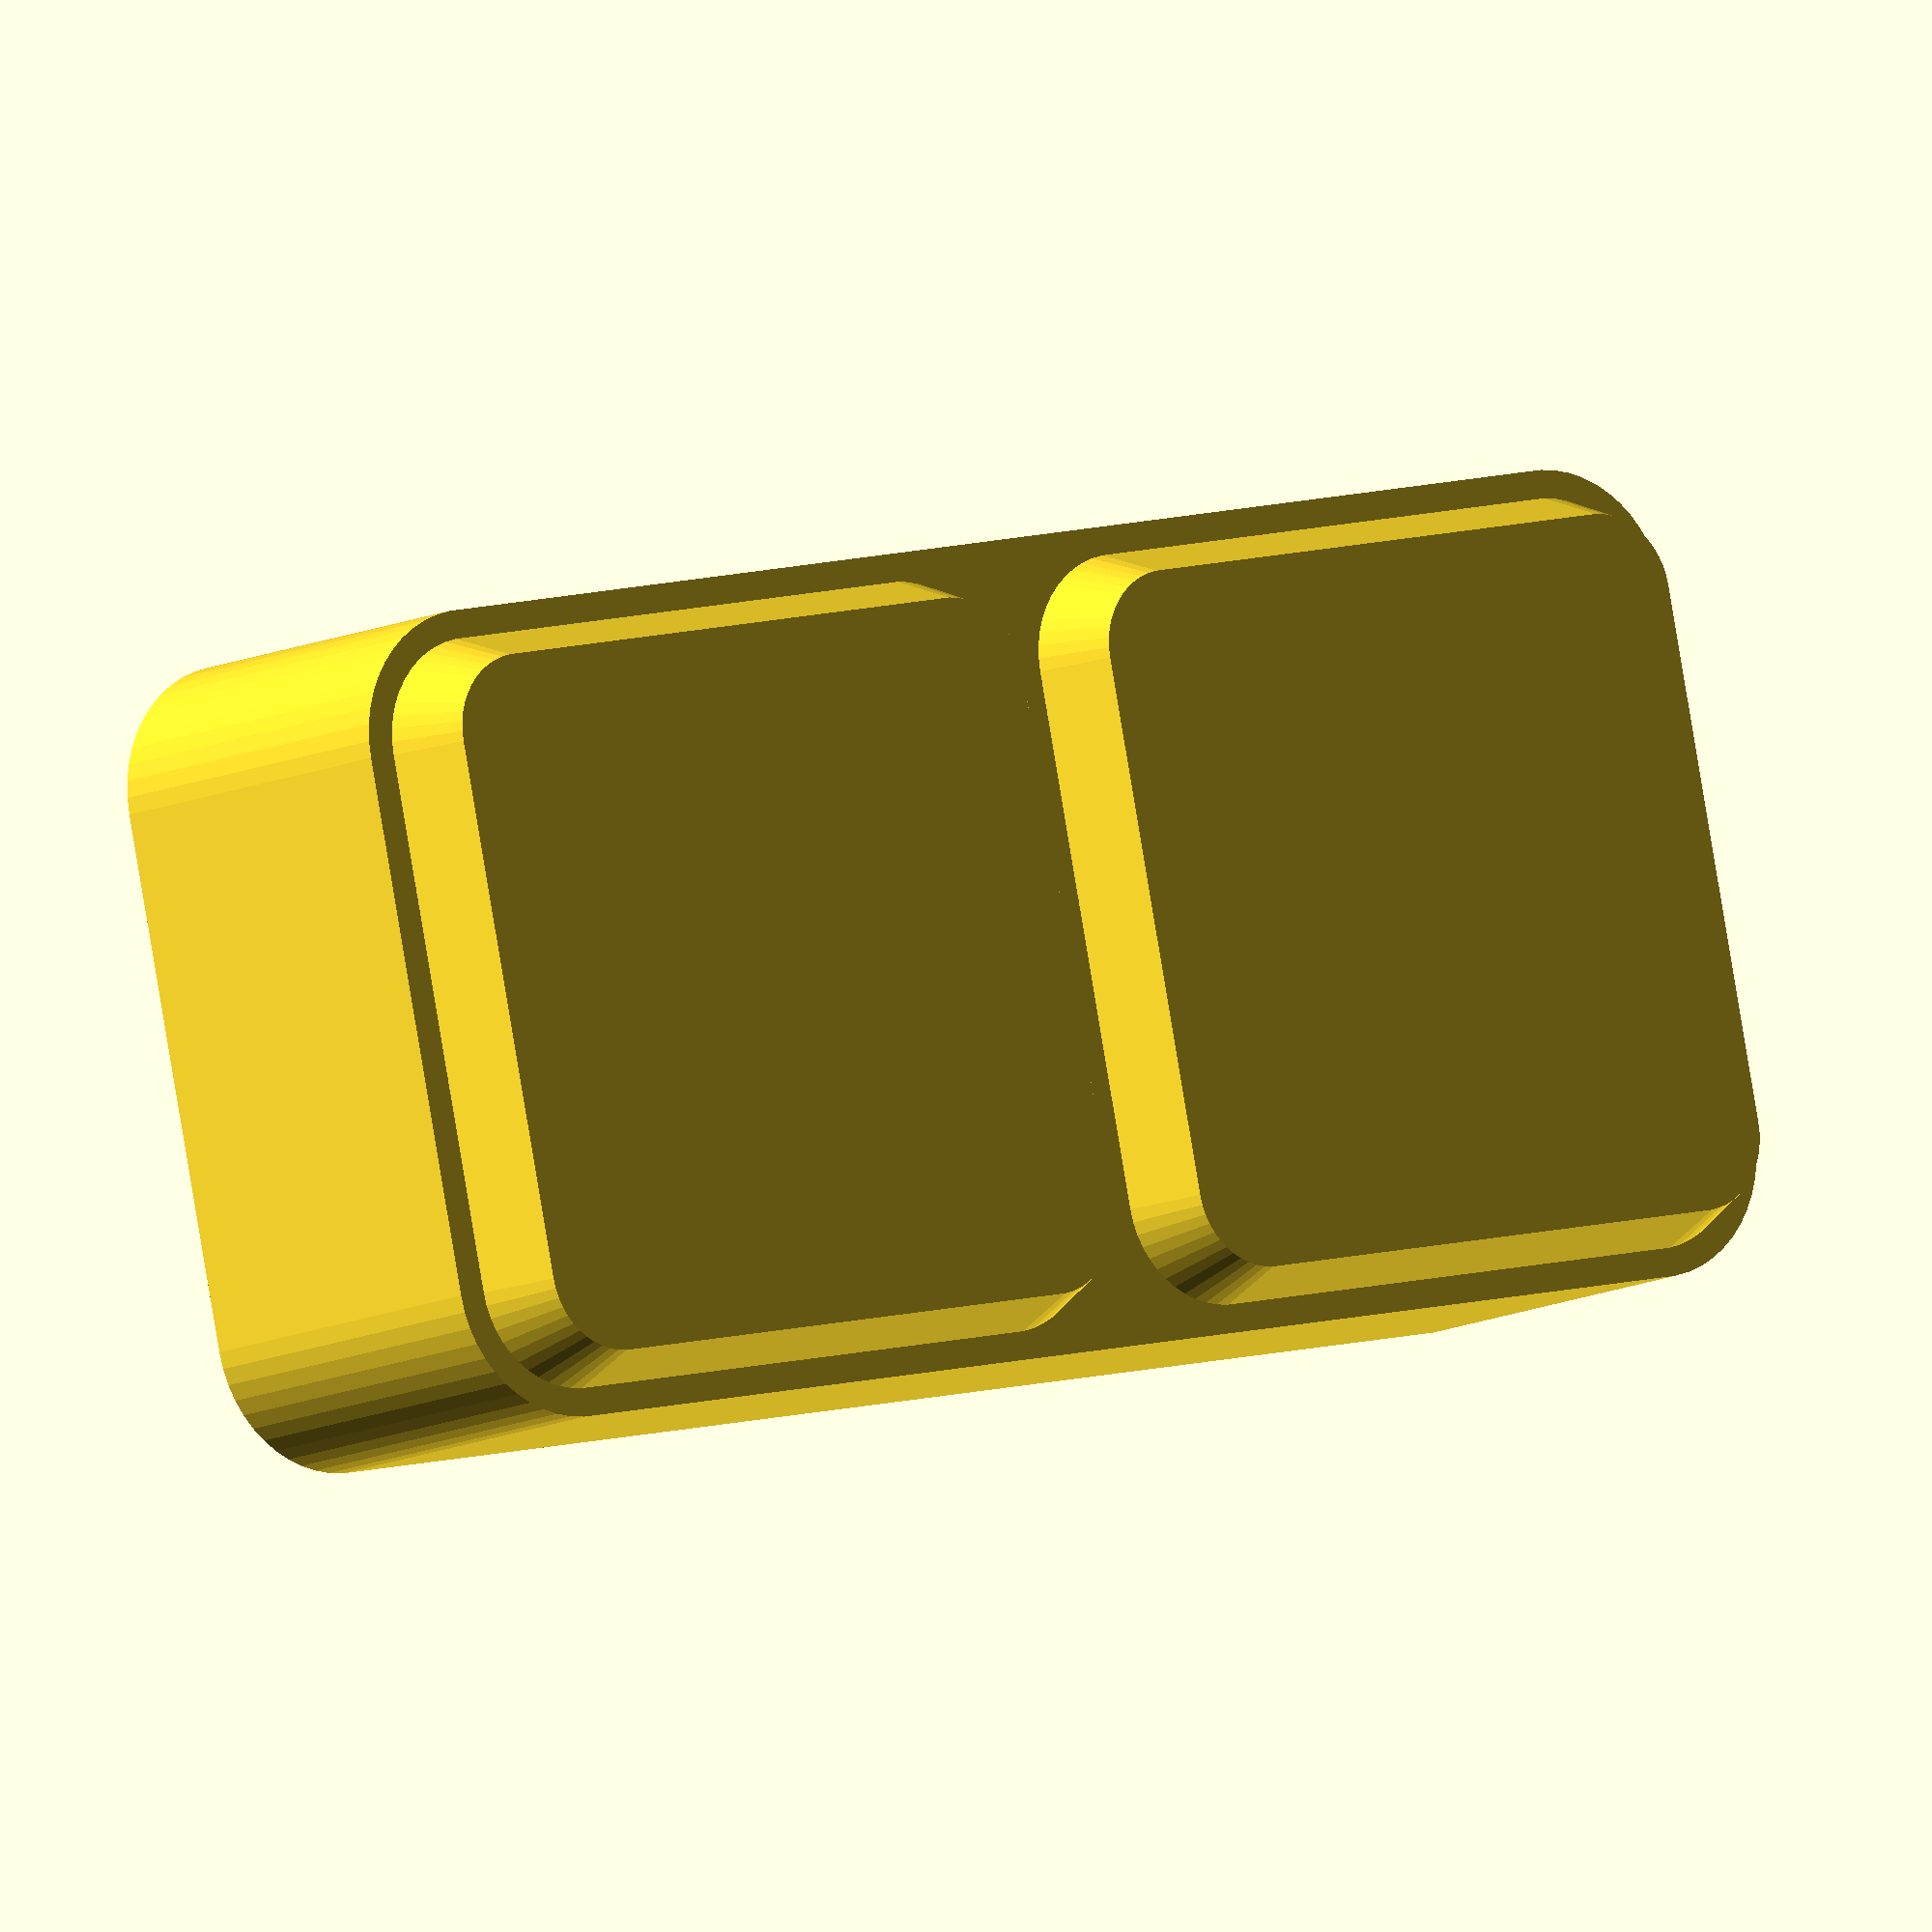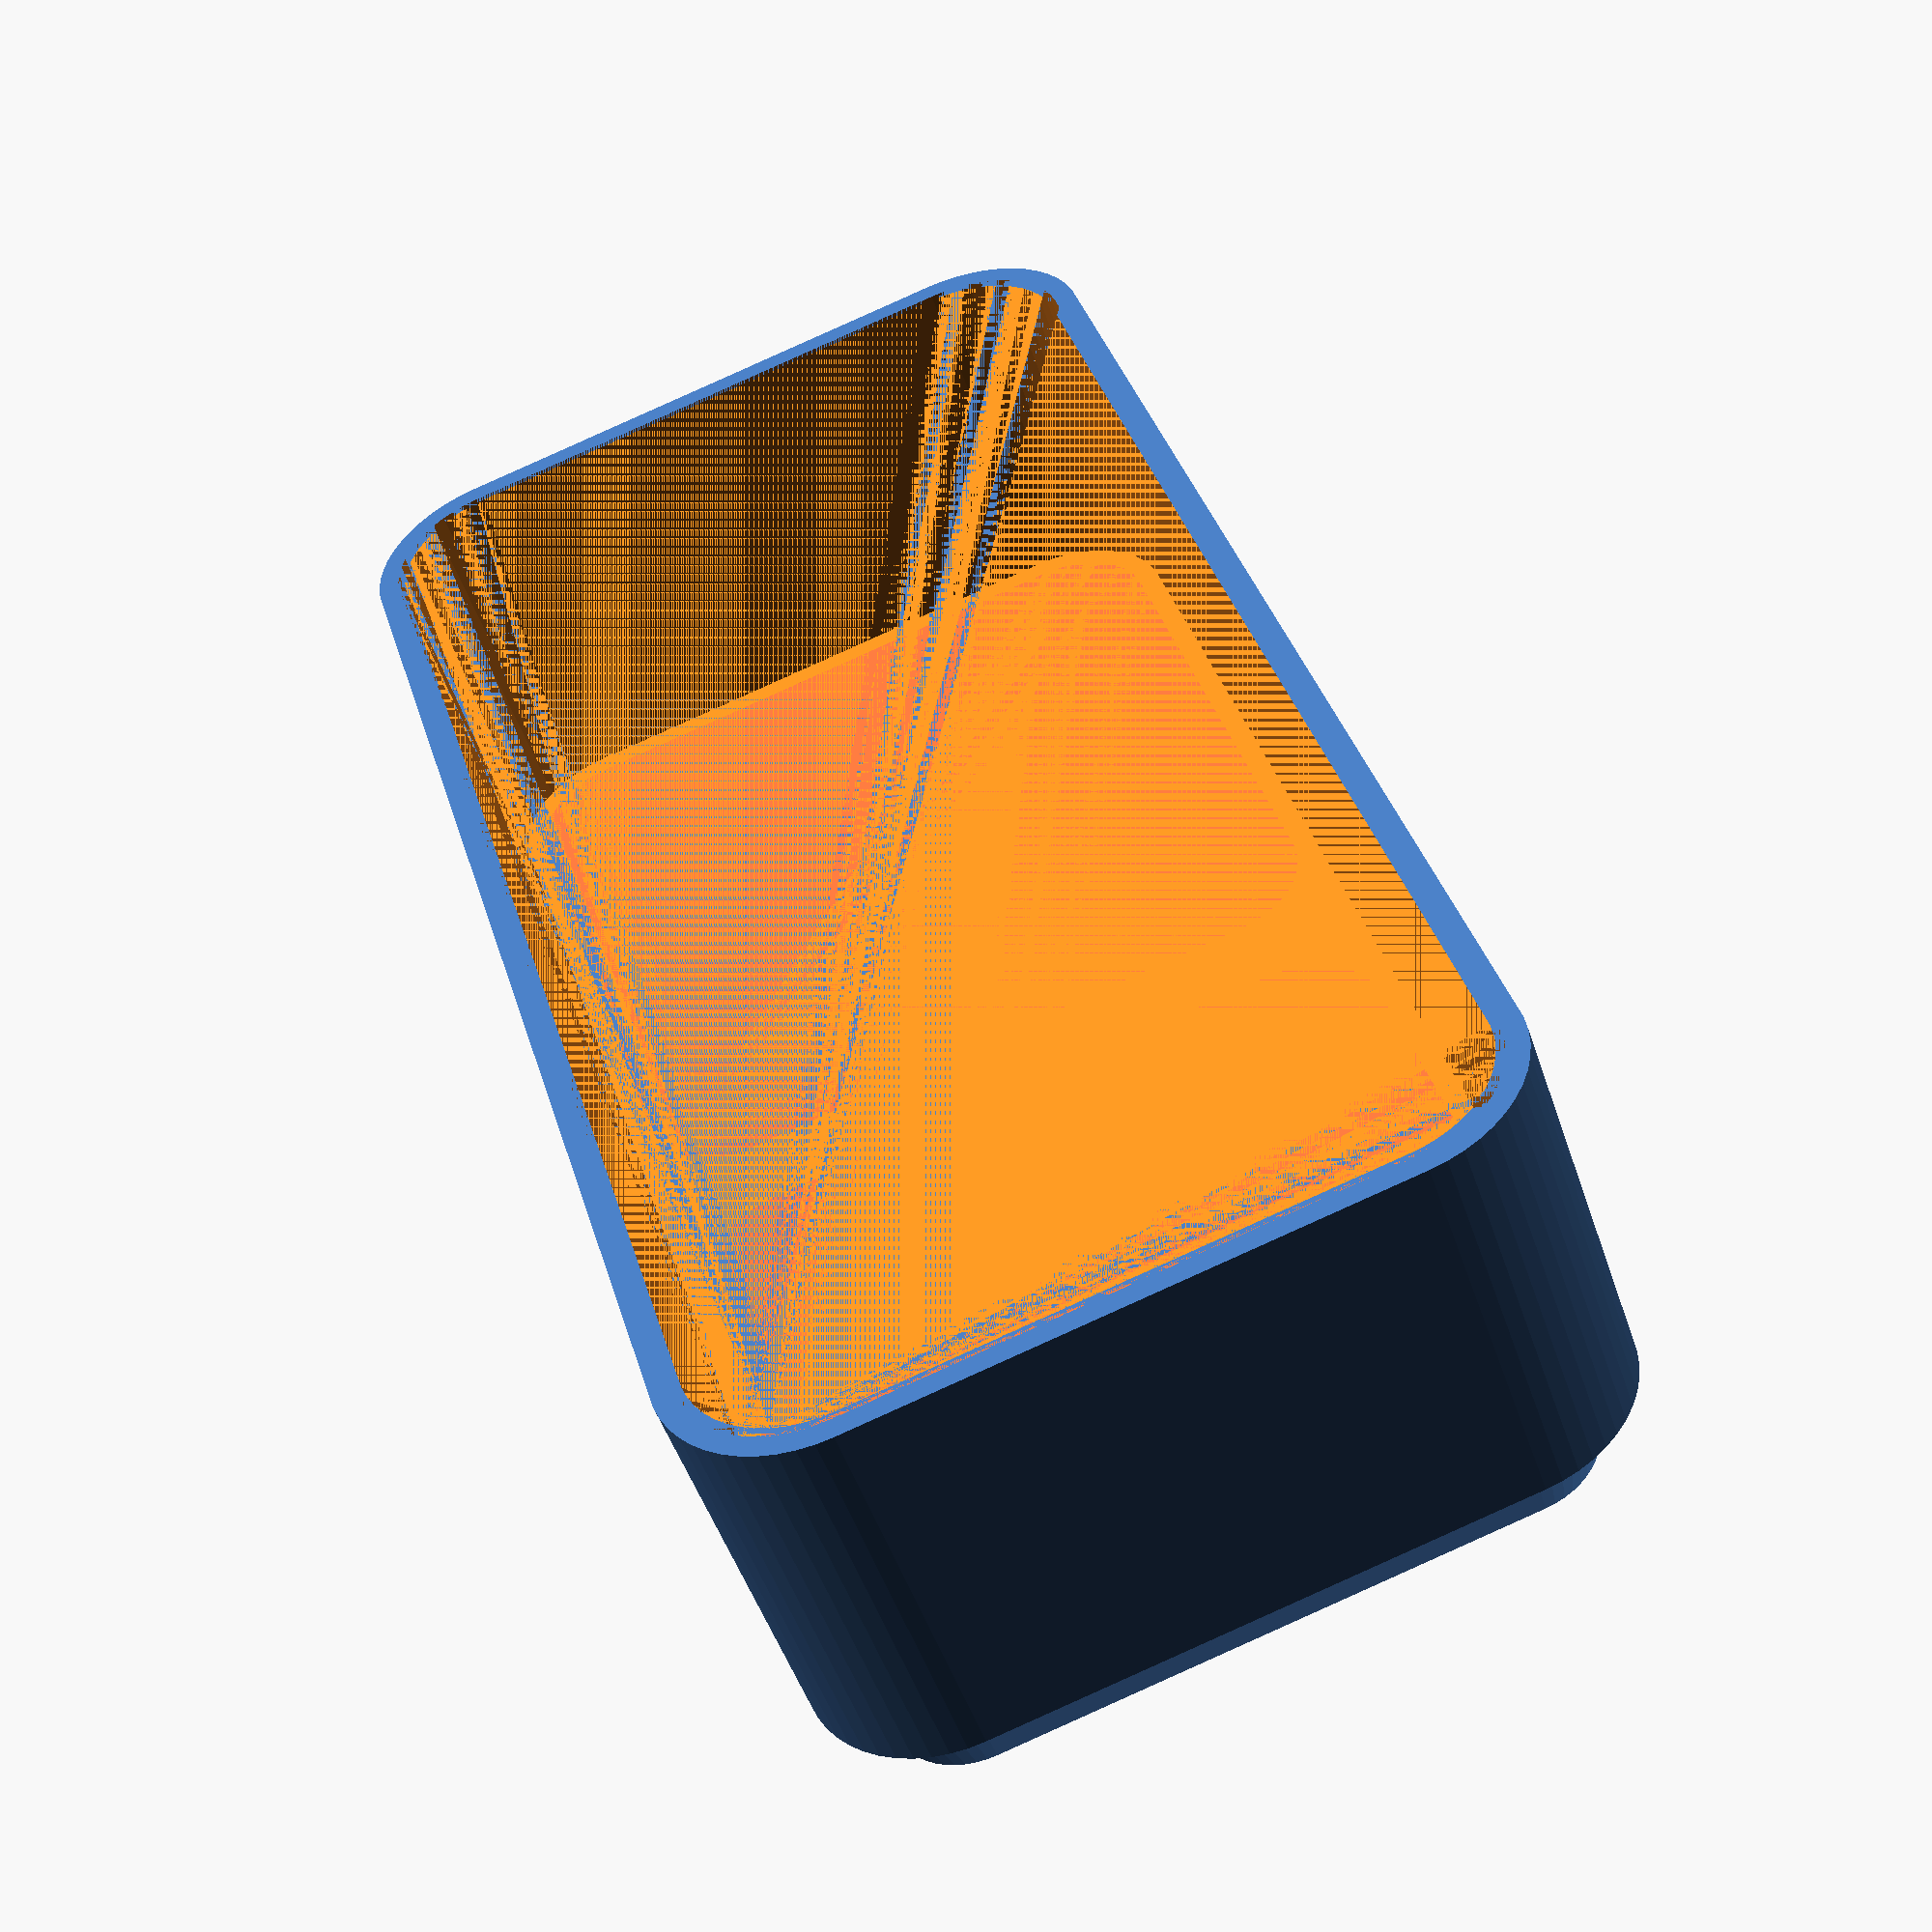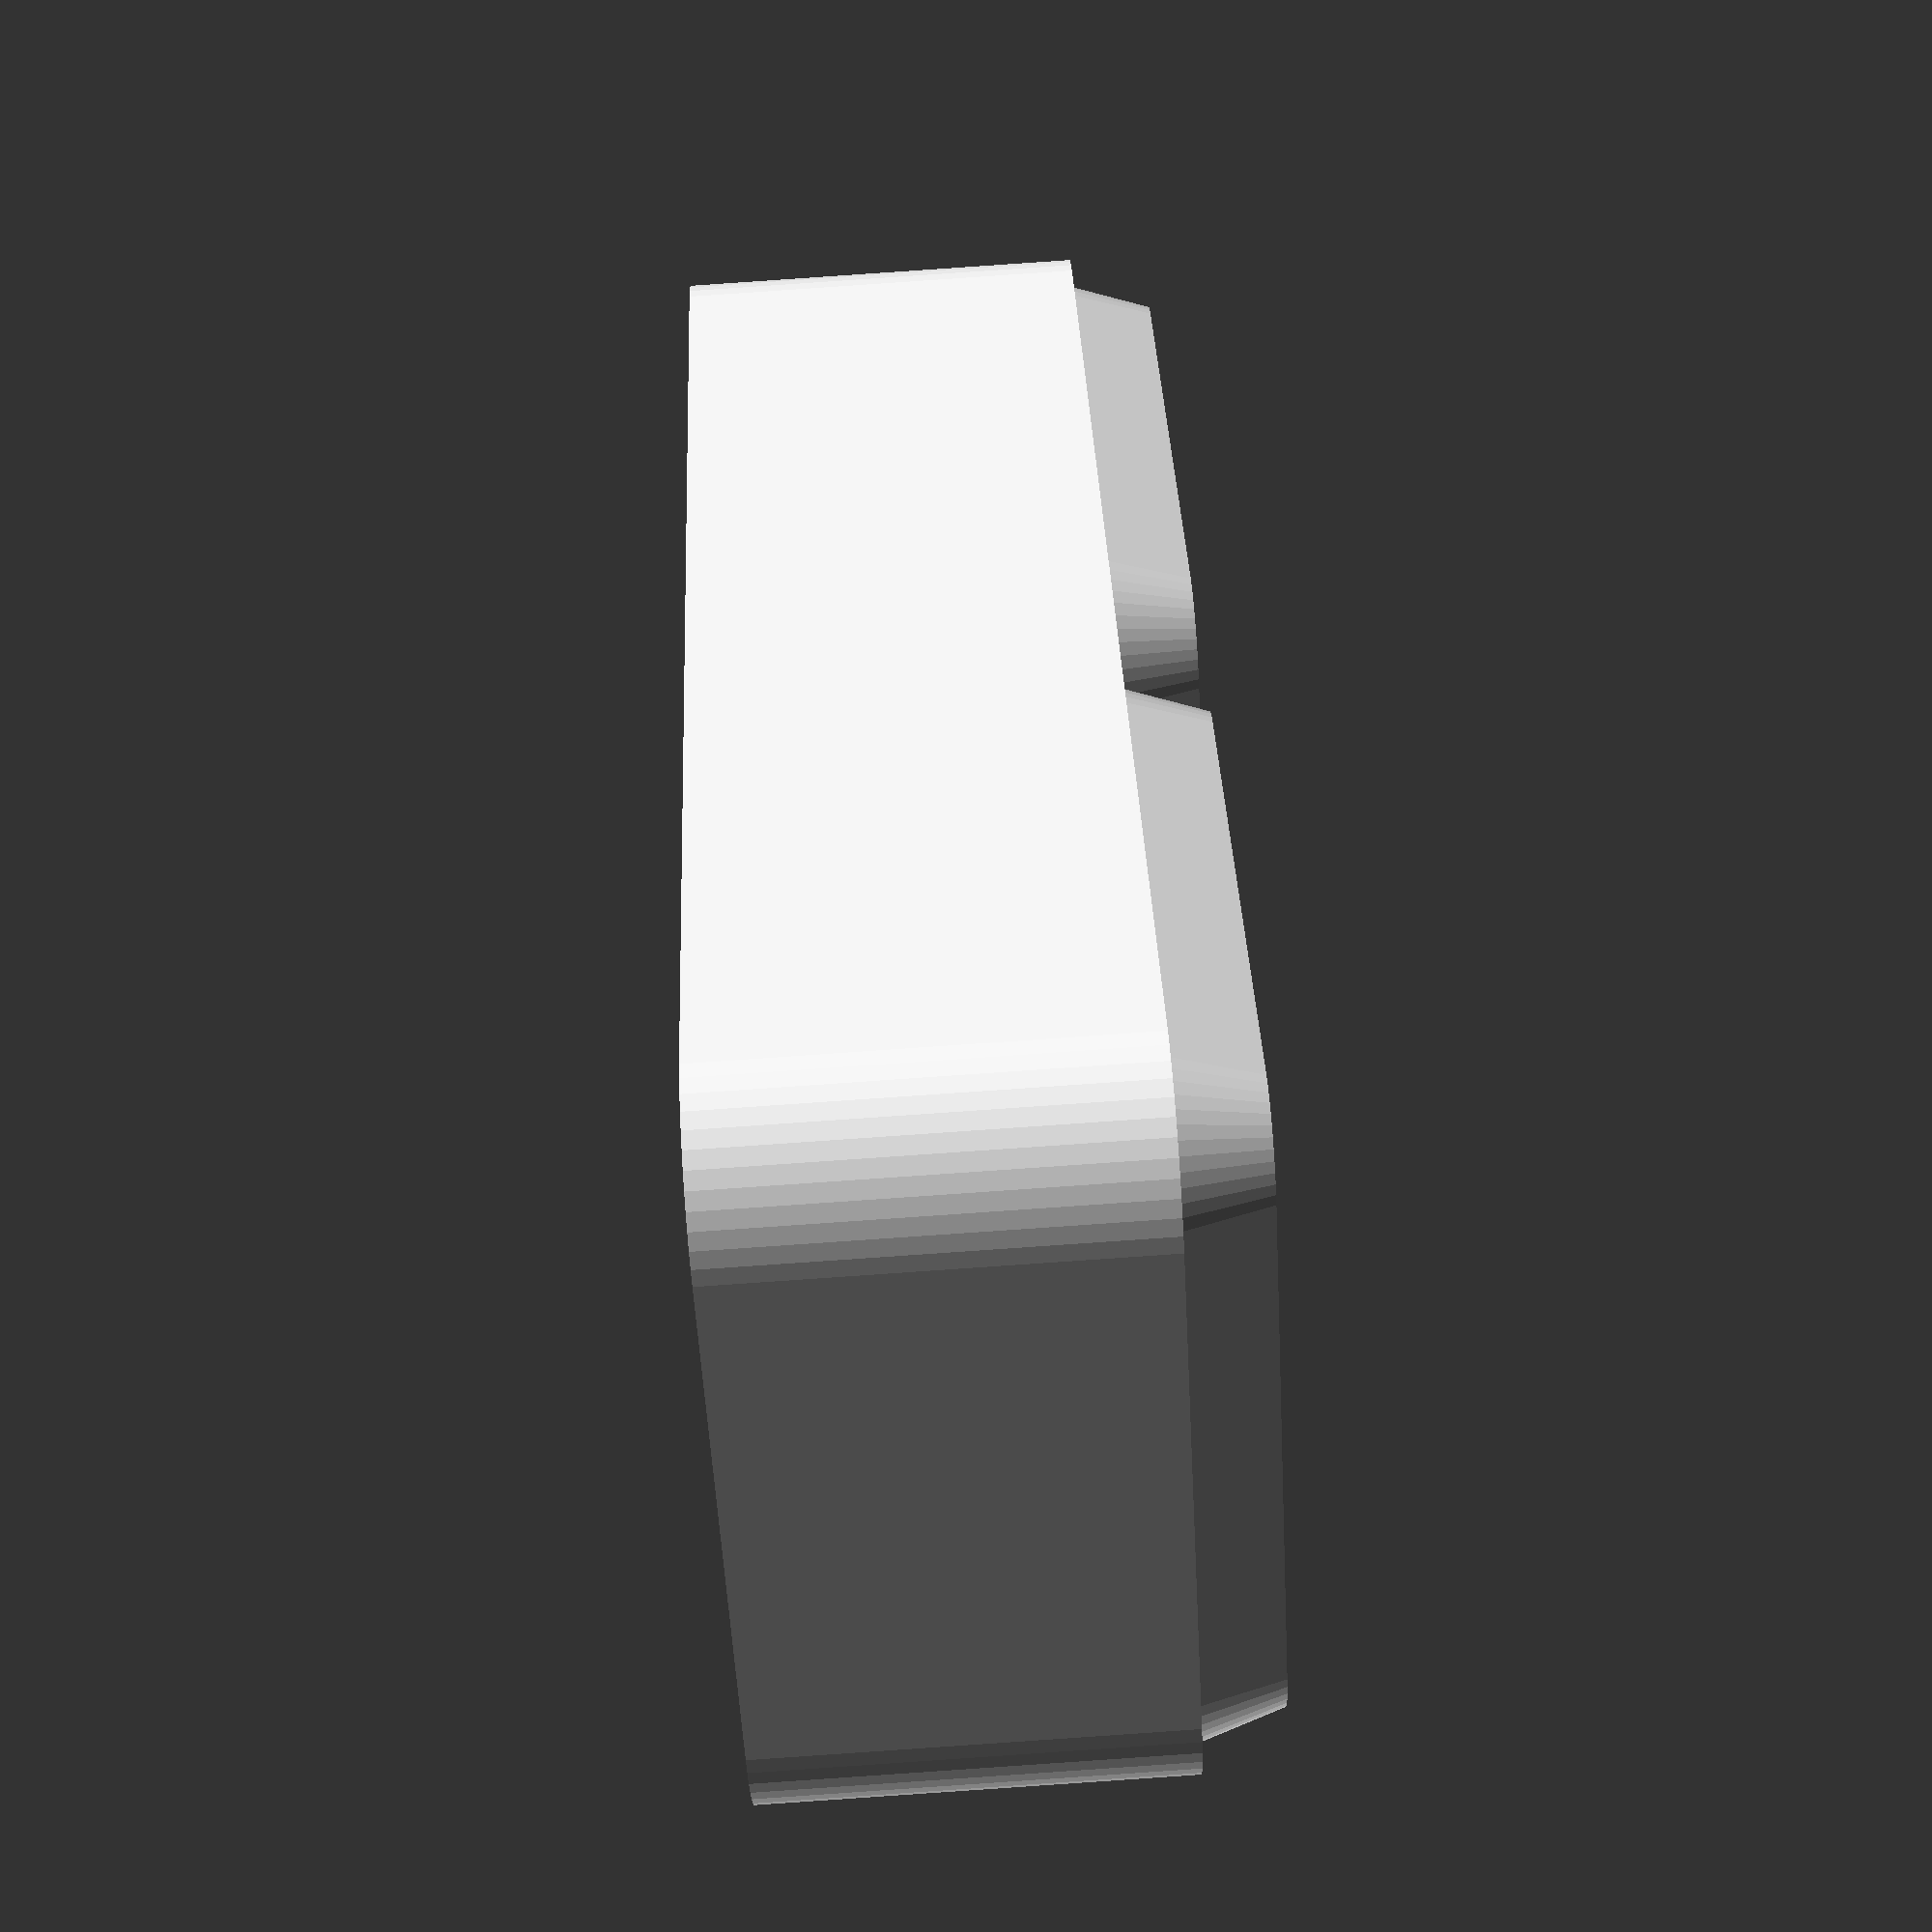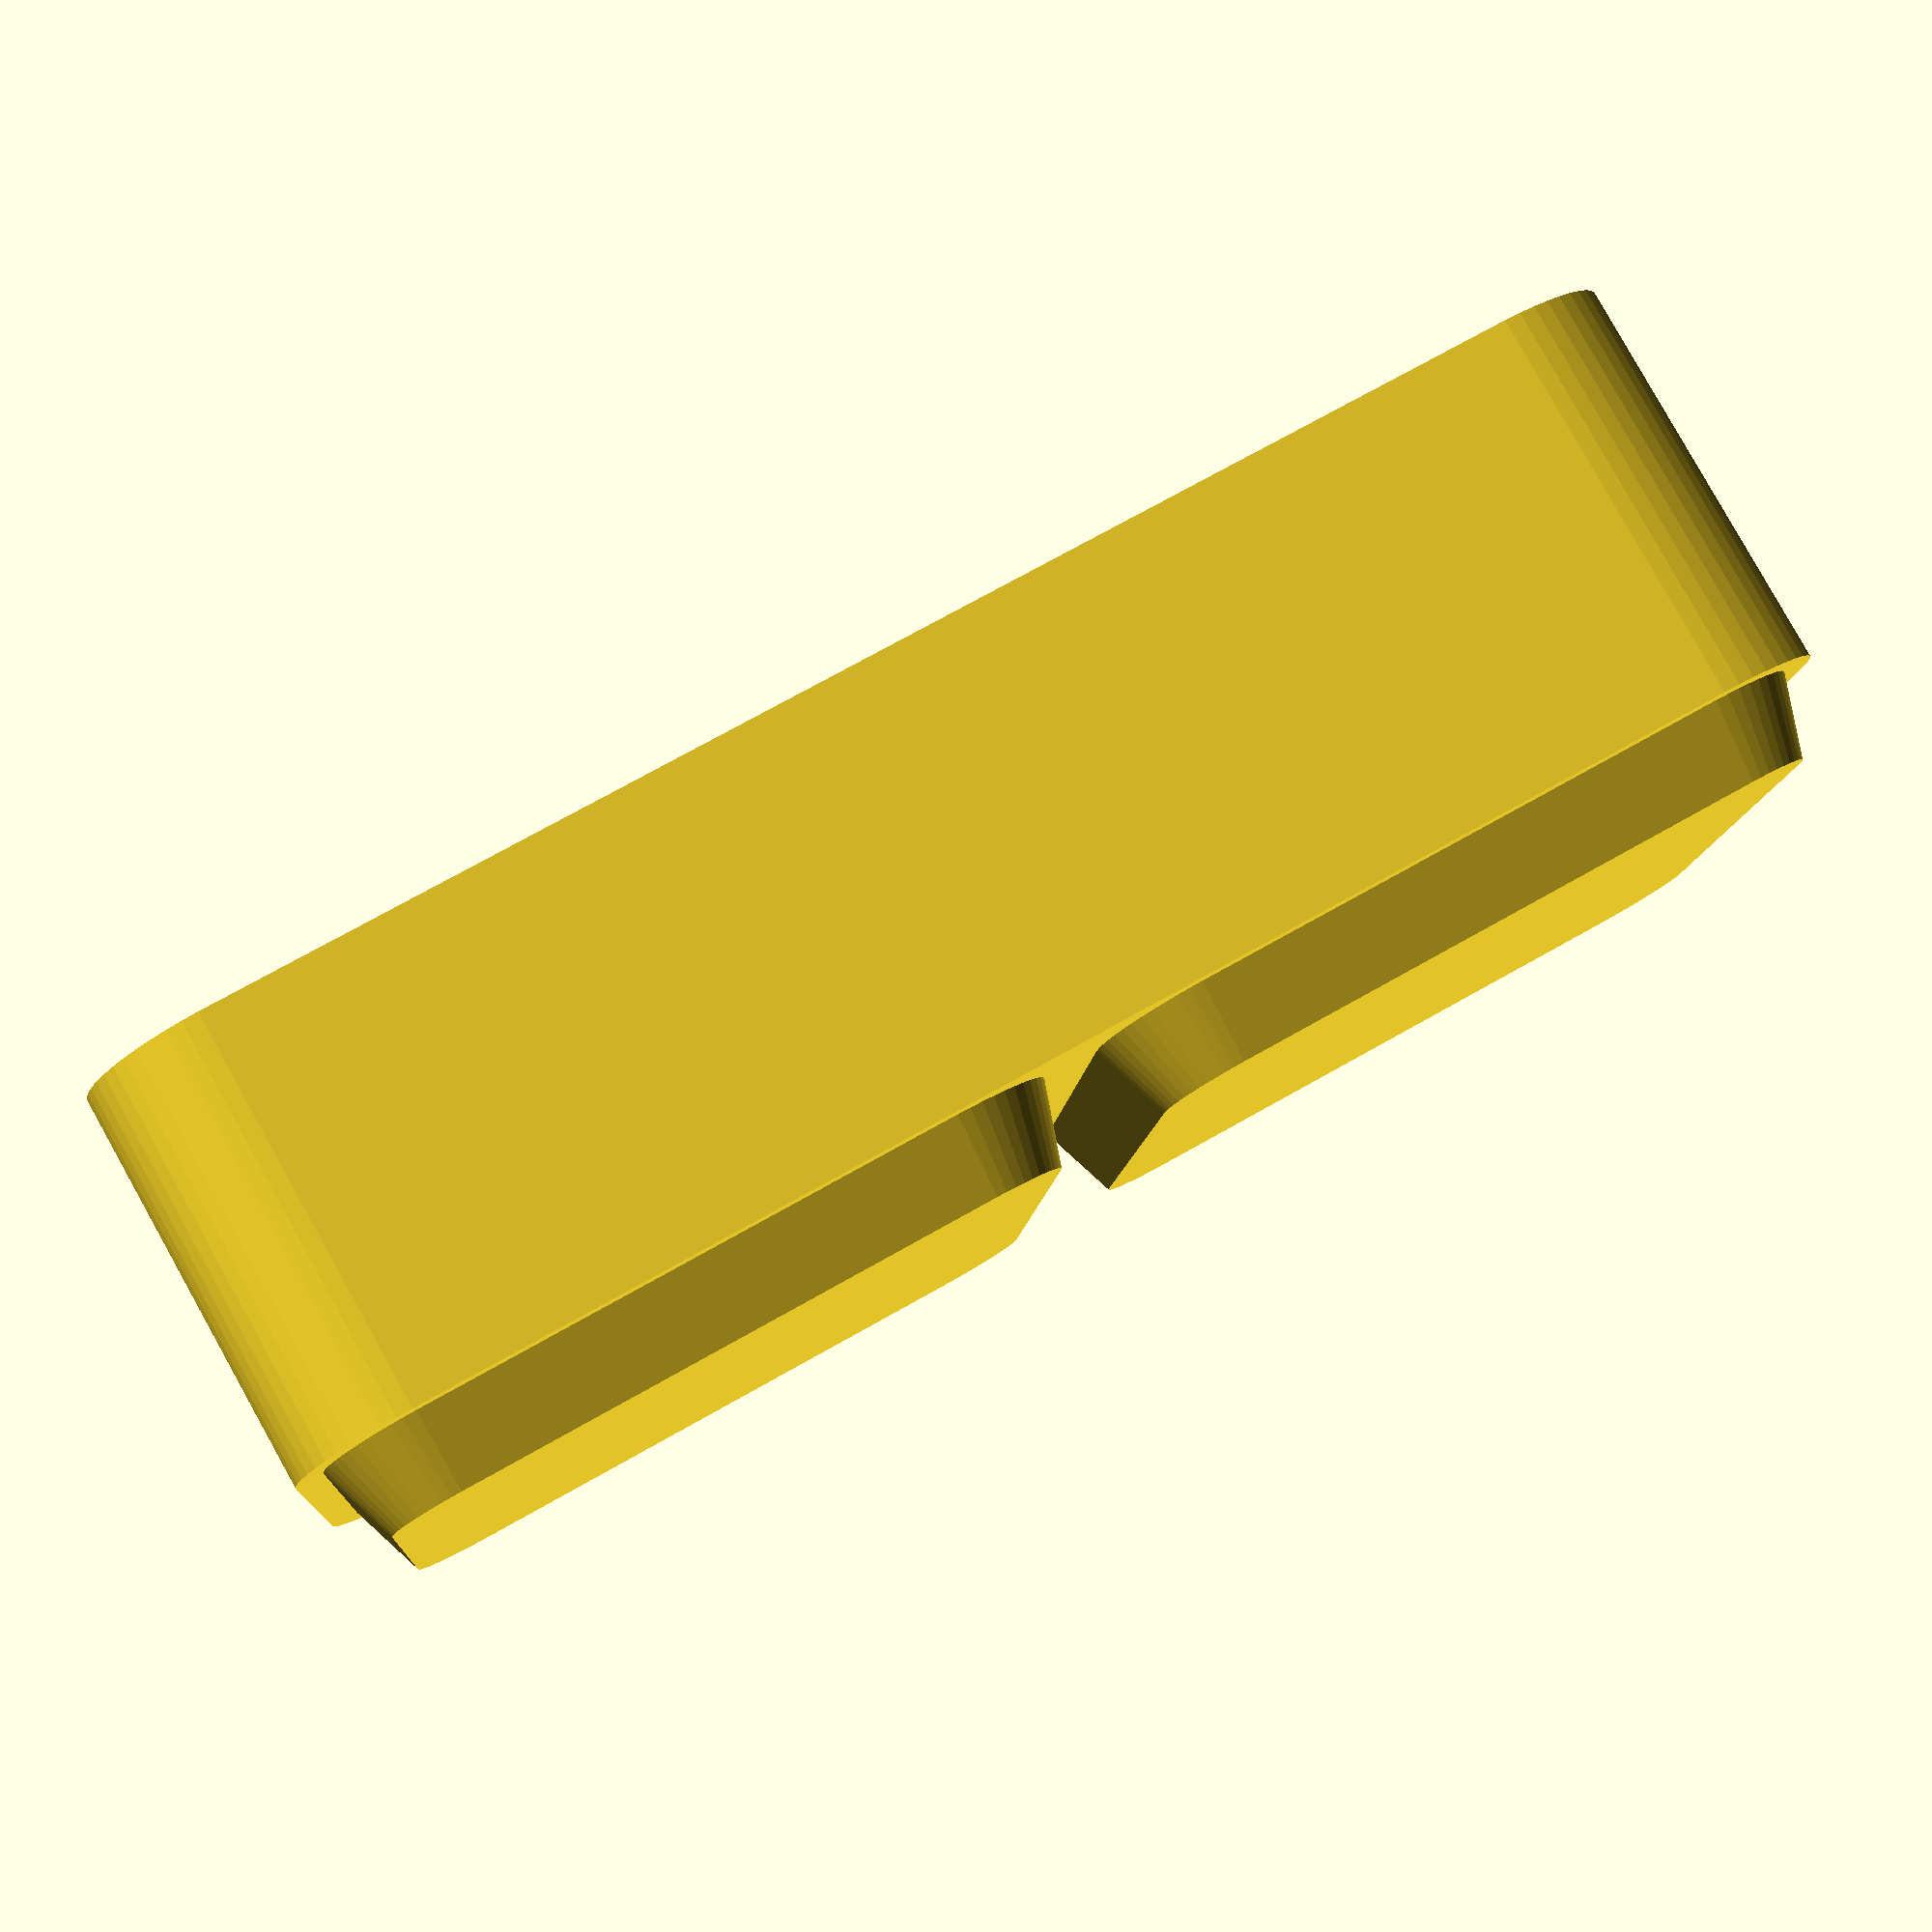
<openscad>
$fn = 50;


difference() {
	union() {
		translate(v = [0, 0, 3]) {
			hull() {
				translate(v = [-25.0000000000, 10.0000000000, 0]) {
					cylinder(h = 15, r = 5);
				}
				translate(v = [25.0000000000, 10.0000000000, 0]) {
					cylinder(h = 15, r = 5);
				}
				translate(v = [-25.0000000000, -10.0000000000, 0]) {
					cylinder(h = 15, r = 5);
				}
				translate(v = [25.0000000000, -10.0000000000, 0]) {
					cylinder(h = 15, r = 5);
				}
			}
		}
		translate(v = [-15.0000000000, 0, 3]) {
			rotate(a = [0, 180, 0]) {
				hull() {
					translate(v = [-10.0000000000, 10.0000000000, 0]) {
						cylinder(h = 3, r1 = 3.9500000000, r2 = 2.9500000000);
					}
					translate(v = [10.0000000000, 10.0000000000, 0]) {
						cylinder(h = 3, r1 = 3.9500000000, r2 = 2.9500000000);
					}
					translate(v = [-10.0000000000, -10.0000000000, 0]) {
						cylinder(h = 3, r1 = 3.9500000000, r2 = 2.9500000000);
					}
					translate(v = [10.0000000000, -10.0000000000, 0]) {
						cylinder(h = 3, r1 = 3.9500000000, r2 = 2.9500000000);
					}
				}
			}
		}
		translate(v = [15.0000000000, 0, 3]) {
			rotate(a = [0, 180, 0]) {
				hull() {
					translate(v = [-10.0000000000, 10.0000000000, 0]) {
						cylinder(h = 3, r1 = 3.9500000000, r2 = 2.9500000000);
					}
					translate(v = [10.0000000000, 10.0000000000, 0]) {
						cylinder(h = 3, r1 = 3.9500000000, r2 = 2.9500000000);
					}
					translate(v = [-10.0000000000, -10.0000000000, 0]) {
						cylinder(h = 3, r1 = 3.9500000000, r2 = 2.9500000000);
					}
					translate(v = [10.0000000000, -10.0000000000, 0]) {
						cylinder(h = 3, r1 = 3.9500000000, r2 = 2.9500000000);
					}
				}
			}
		}
	}
	union() {
		translate(v = [0, 0, 4]) {
			hull() {
				translate(v = [-25.0000000000, 10.0000000000, 0]) {
					cylinder(h = 14, r = 4.2000000000);
				}
				translate(v = [25.0000000000, 10.0000000000, 0]) {
					cylinder(h = 14, r = 4.2000000000);
				}
				translate(v = [-25.0000000000, -10.0000000000, 0]) {
					cylinder(h = 14, r = 4.2000000000);
				}
				translate(v = [25.0000000000, -10.0000000000, 0]) {
					cylinder(h = 14, r = 4.2000000000);
				}
			}
		}
		translate(v = [0, 0, 18]) {
			hull() {
				translate(v = [-24.7500000000, 9.7500000000, 0]) {
					cylinder(h = 3, r = 4.2000000000);
				}
				translate(v = [24.7500000000, 9.7500000000, 0]) {
					cylinder(h = 3, r = 4.2000000000);
				}
				translate(v = [-24.7500000000, -9.7500000000, 0]) {
					cylinder(h = 3, r = 4.2000000000);
				}
				translate(v = [24.7500000000, -9.7500000000, 0]) {
					cylinder(h = 3, r = 4.2000000000);
				}
			}
		}
		translate(v = [-15.0000000000, 0, 1]) {
			#hull() {
				translate(v = [-10.0000000000, 10.0000000000, 0]) {
					cylinder(h = 3, r1 = 2.3500000000, r2 = 3.4000000000);
				}
				translate(v = [10.0000000000, 10.0000000000, 0]) {
					cylinder(h = 3, r1 = 2.3500000000, r2 = 3.4000000000);
				}
				translate(v = [-10.0000000000, -10.0000000000, 0]) {
					cylinder(h = 3, r1 = 2.3500000000, r2 = 3.4000000000);
				}
				translate(v = [10.0000000000, -10.0000000000, 0]) {
					cylinder(h = 3, r1 = 2.3500000000, r2 = 3.4000000000);
				}
			}
		}
		translate(v = [15.0000000000, 0, 1]) {
			#hull() {
				translate(v = [-10.0000000000, 10.0000000000, 0]) {
					cylinder(h = 3, r1 = 2.3500000000, r2 = 3.4000000000);
				}
				translate(v = [10.0000000000, 10.0000000000, 0]) {
					cylinder(h = 3, r1 = 2.3500000000, r2 = 3.4000000000);
				}
				translate(v = [-10.0000000000, -10.0000000000, 0]) {
					cylinder(h = 3, r1 = 2.3500000000, r2 = 3.4000000000);
				}
				translate(v = [10.0000000000, -10.0000000000, 0]) {
					cylinder(h = 3, r1 = 2.3500000000, r2 = 3.4000000000);
				}
			}
		}
	}
}
</openscad>
<views>
elev=9.9 azim=191.8 roll=143.8 proj=o view=solid
elev=229.3 azim=253.9 roll=161.8 proj=p view=solid
elev=90.9 azim=126.2 roll=93.9 proj=p view=solid
elev=278.0 azim=175.6 roll=150.8 proj=p view=wireframe
</views>
